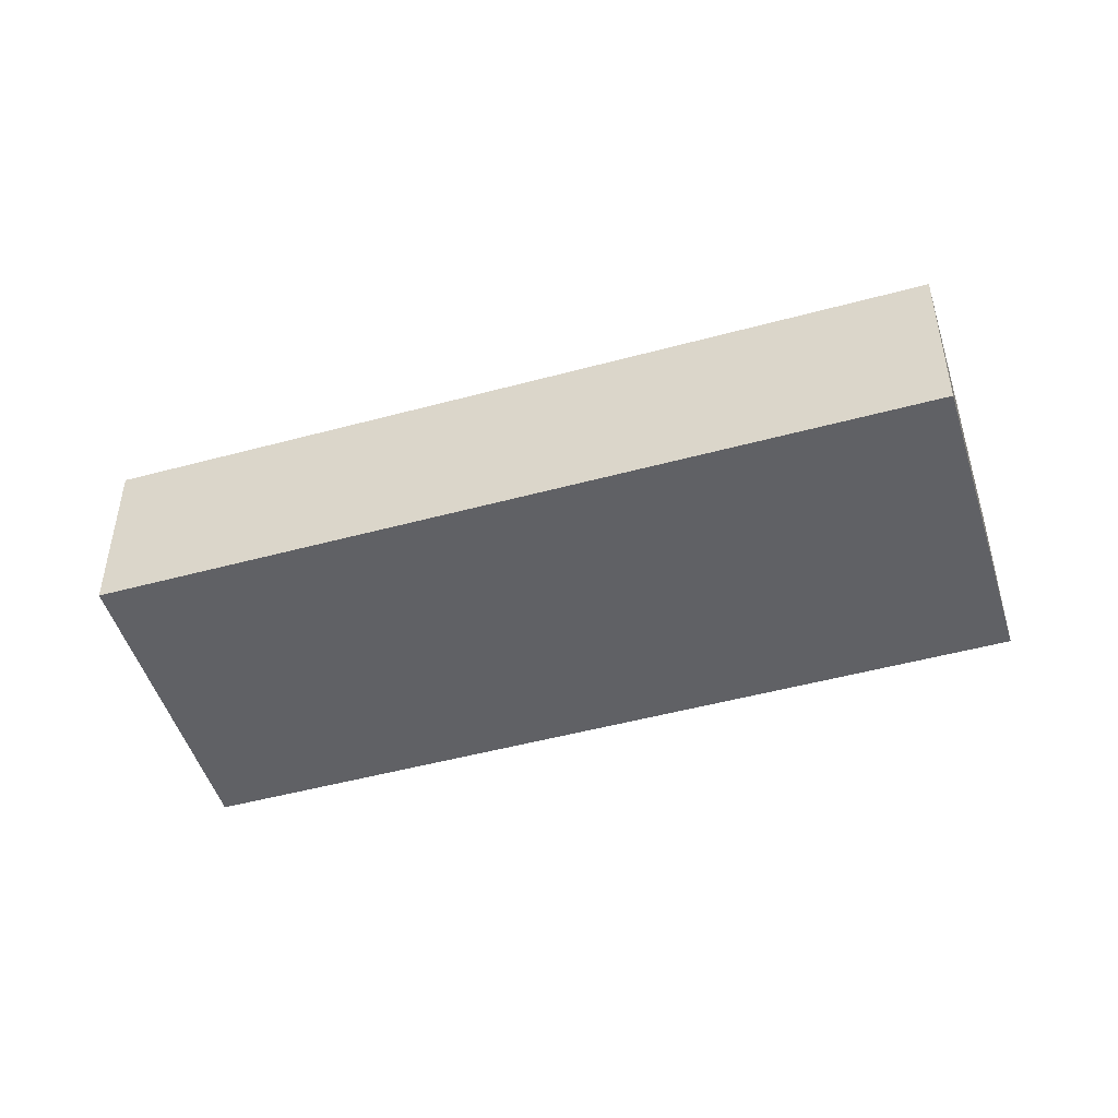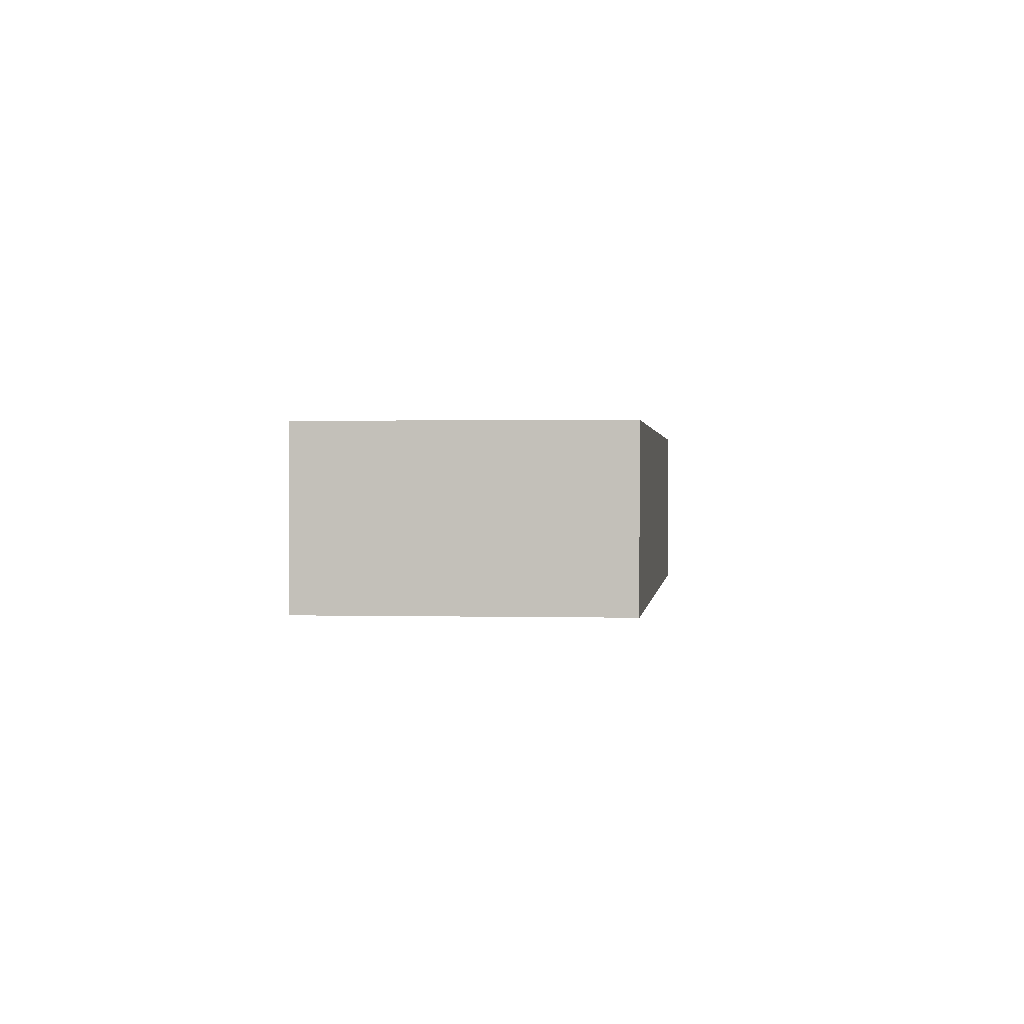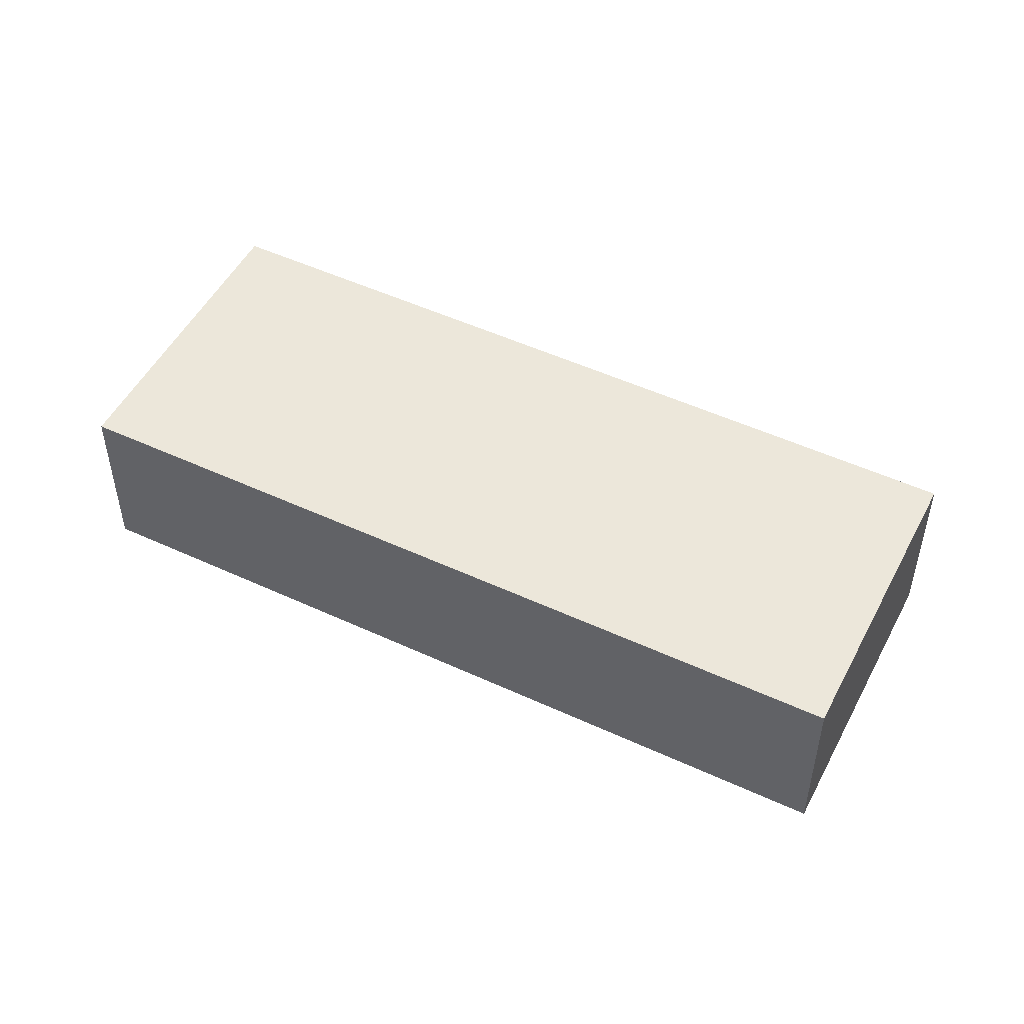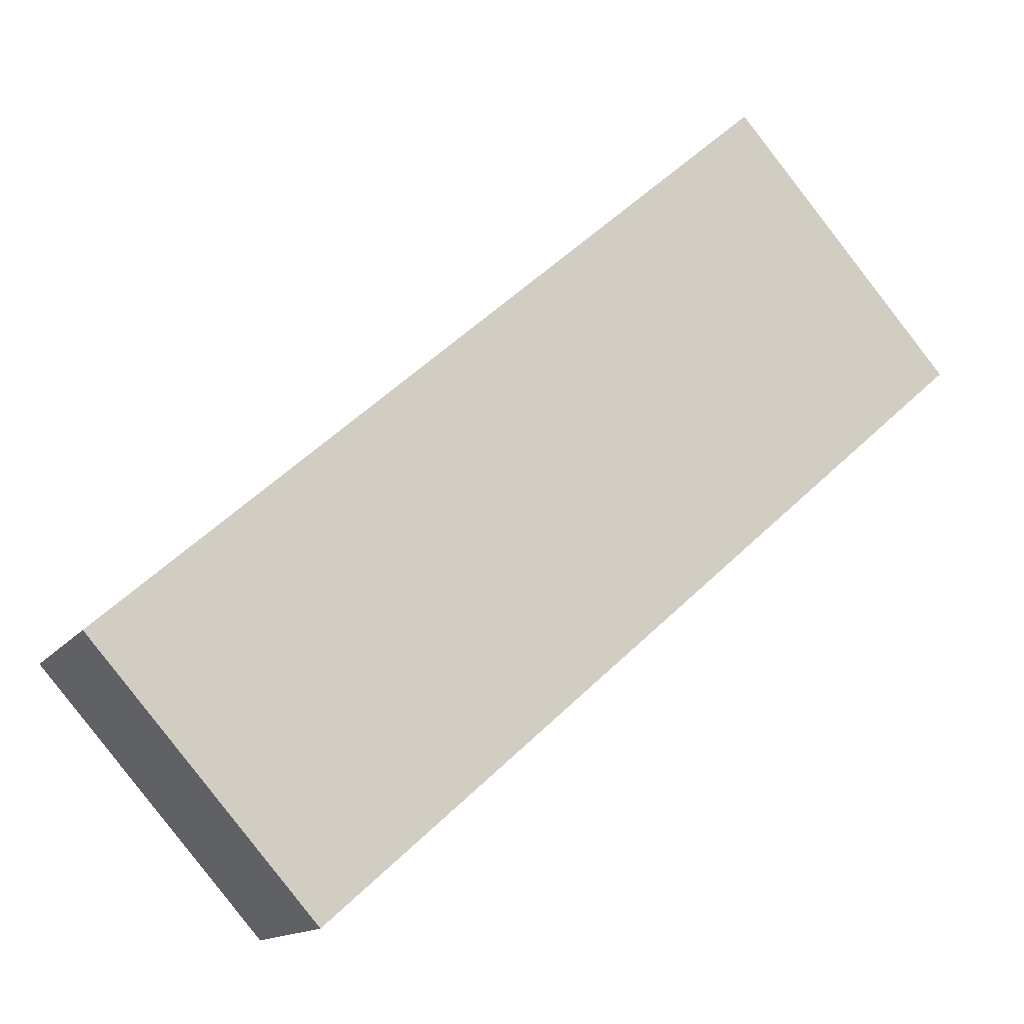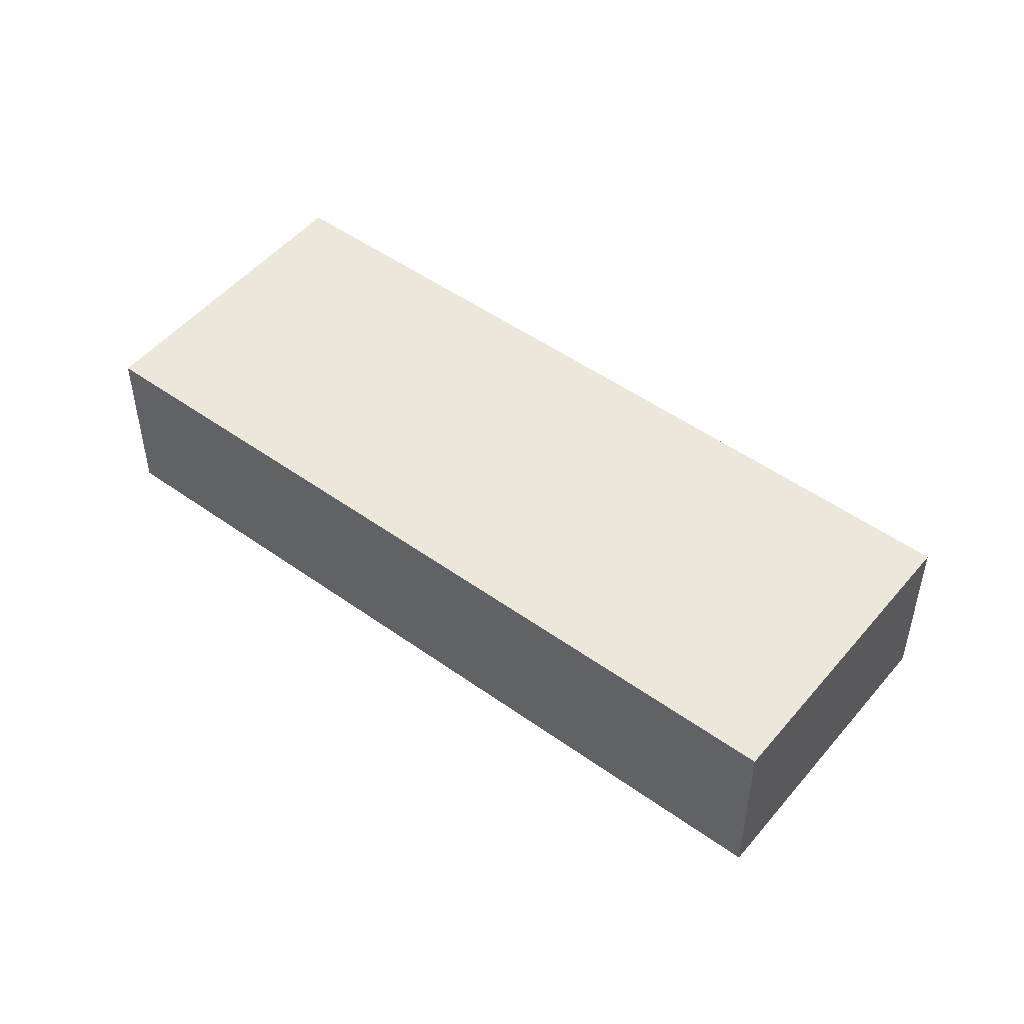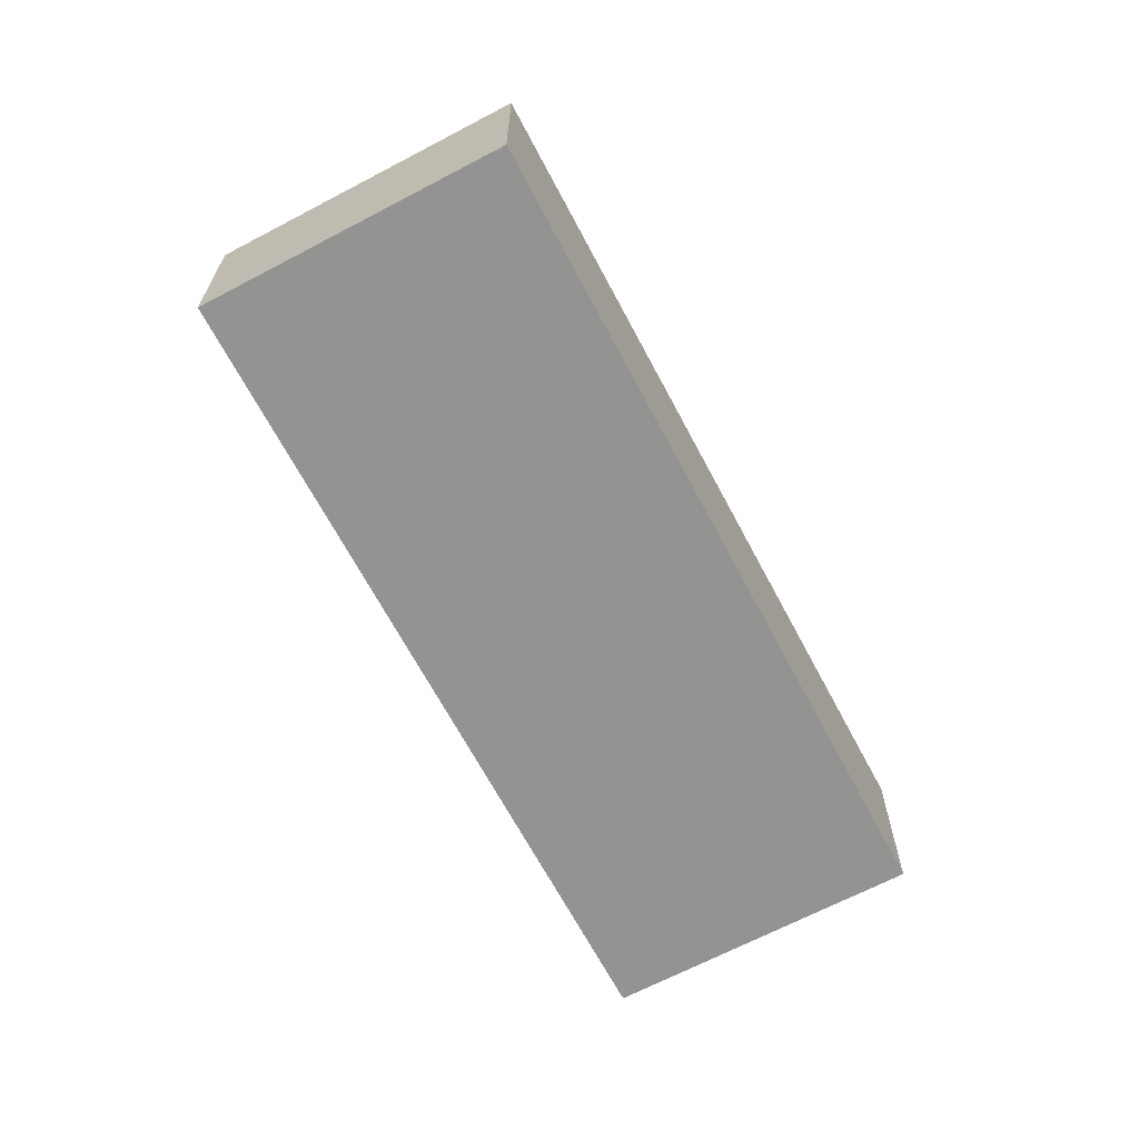
<metadata>
{"format":"obj","ext":"obj","renderer":"f3d","projection":"perspective","resolution":1024,"background":"white","views":[{"elev":-48.6,"azim":58.3,"up":"+Z"},{"elev":0.8,"azim":-42.5,"up":"+Z"},{"elev":50.6,"azim":68.3,"up":"+Z"},{"elev":-13.5,"azim":-22.3,"up":"+Y"},{"elev":49.9,"azim":79.7,"up":"+Z"},{"elev":-66.7,"azim":159.3,"up":"+Z"}]}
</metadata>
<code>
g default
v 2.284 -2.679 0.7
v 2.639 -2.365 0.7
v 2.164 -2.544 0.7
v 2.52 -2.23 0.7
v 2.164 -2.544 0.6
v 2.52 -2.23 0.6
v 2.284 -2.679 0.6
v 2.639 -2.365 0.6
g pCube273
f 1 2 4 3
f 3 4 6 5
f 5 6 8 7
f 7 8 2 1
f 2 8 6 4
f 7 1 3 5

</code>
